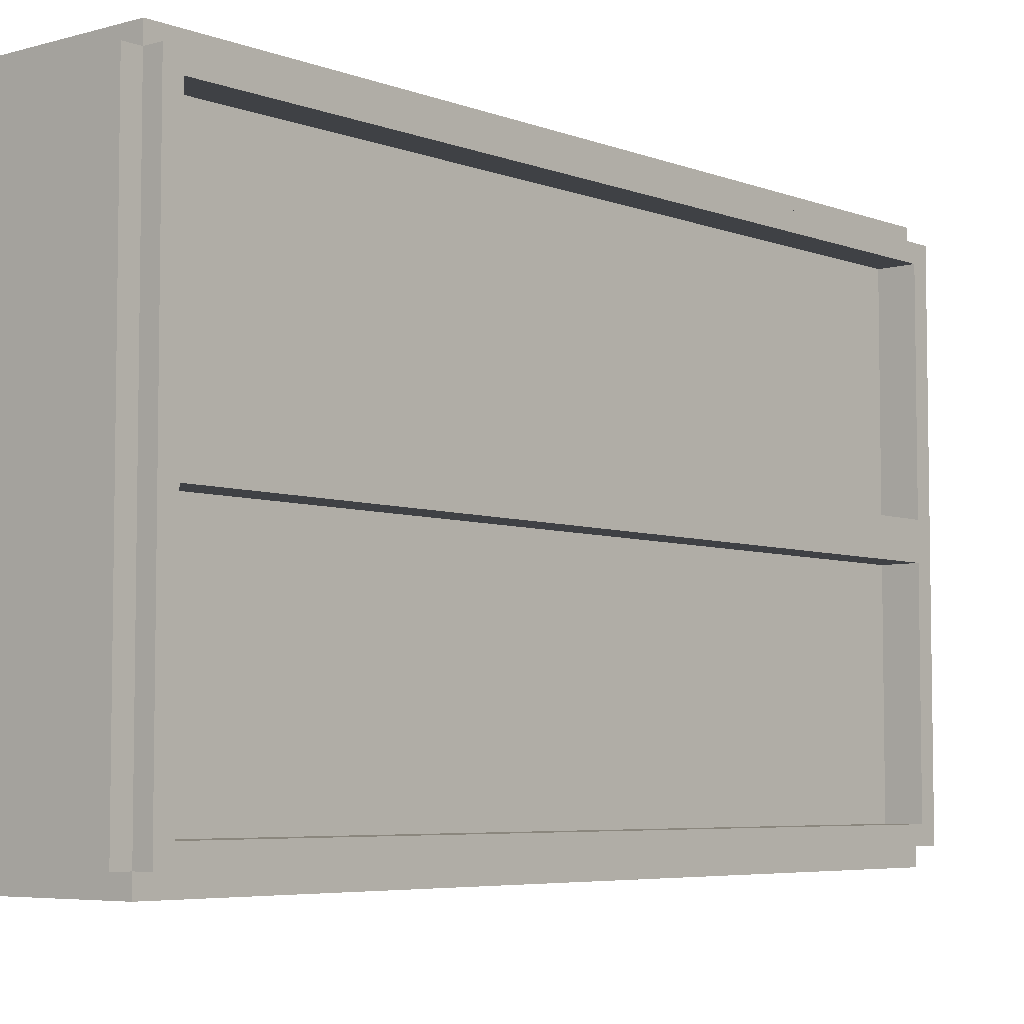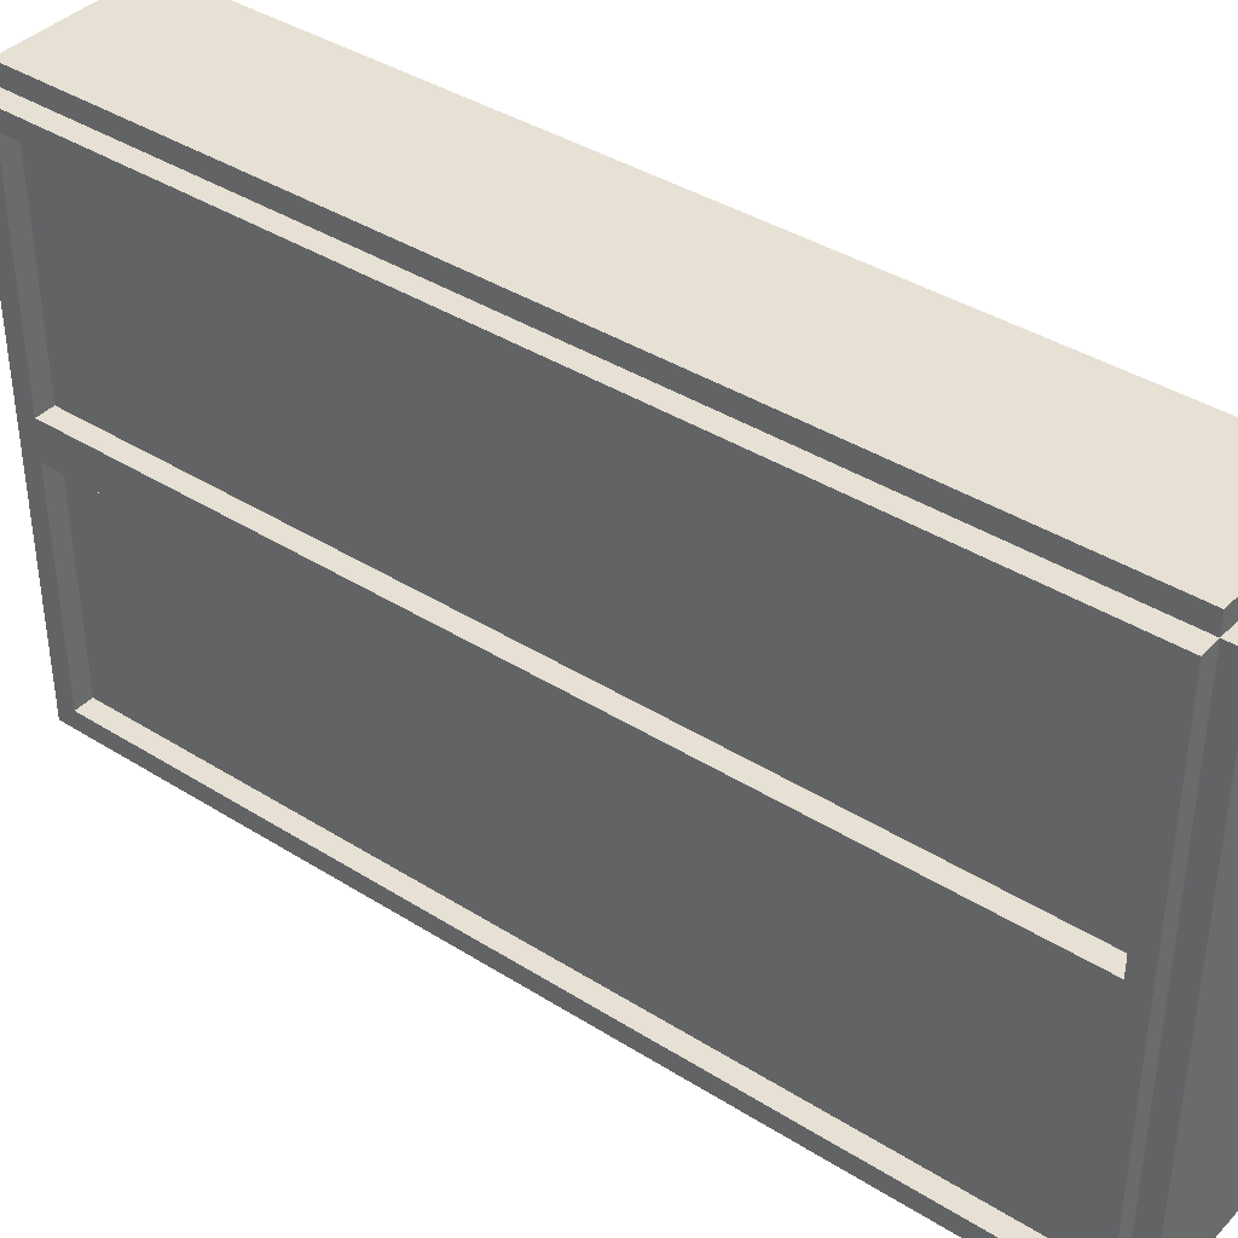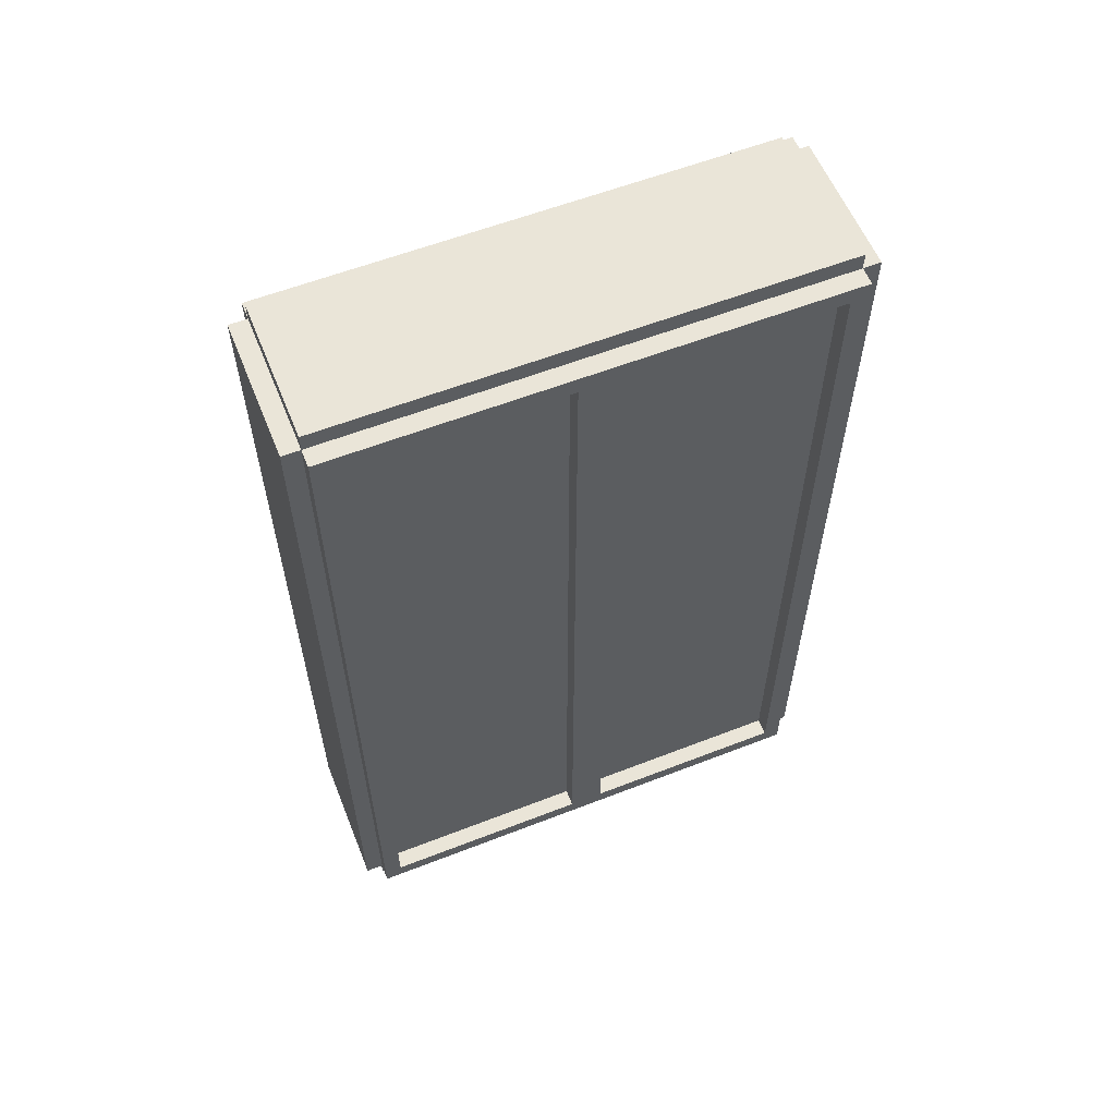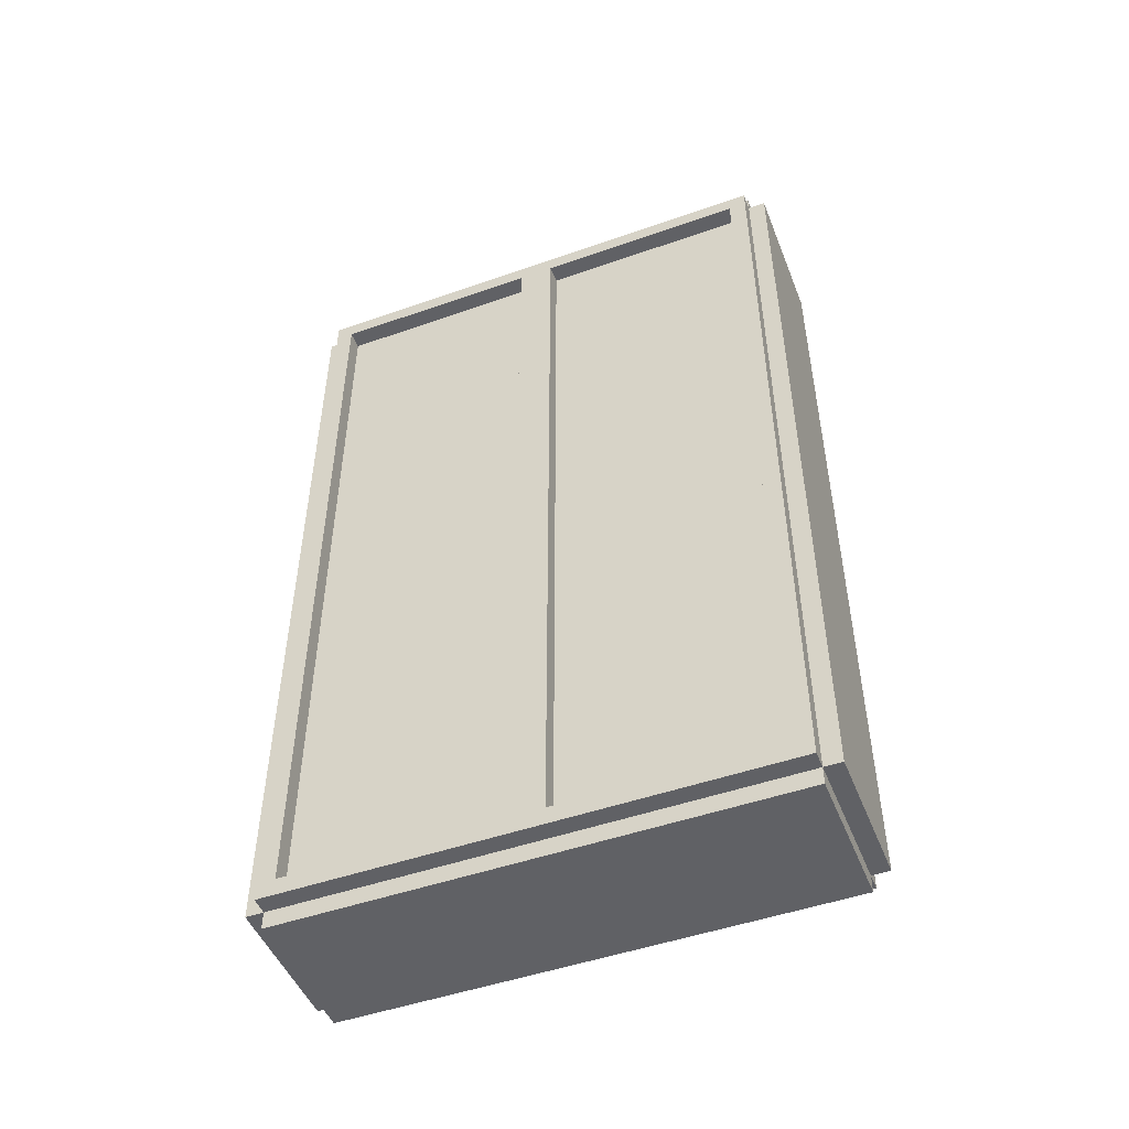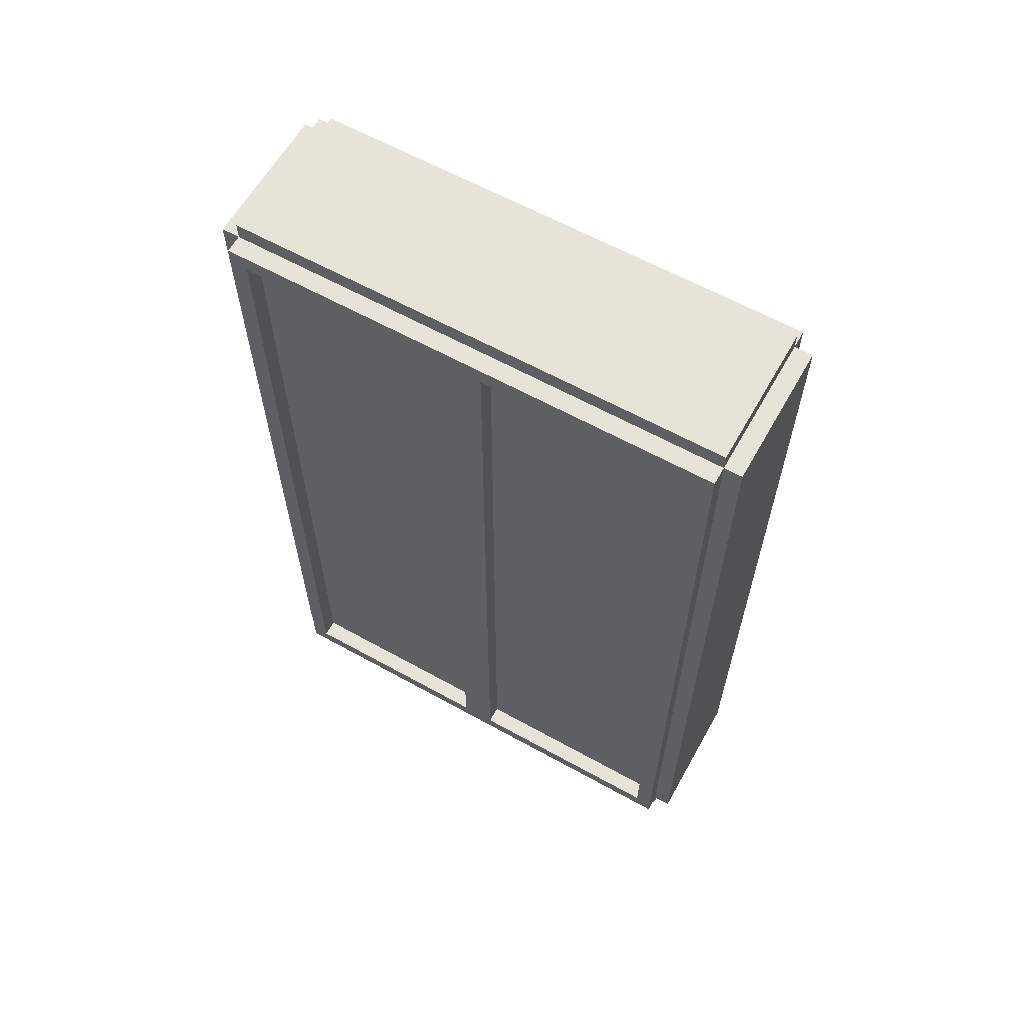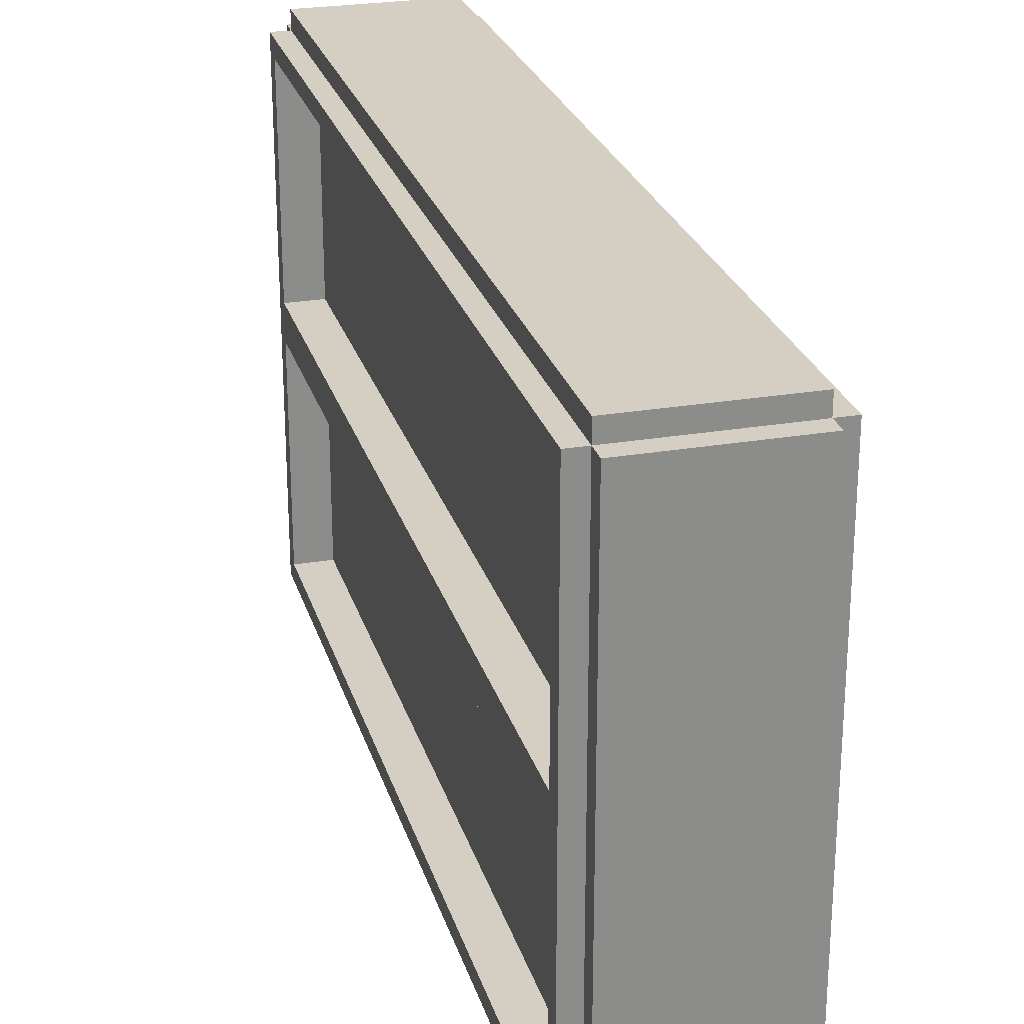
<metadata>
{"format":"obj","ext":"obj","renderer":"f3d","projection":"perspective","resolution":1024,"background":"white","views":[{"elev":-5.5,"azim":-139.3,"up":"+Z"},{"elev":39.2,"azim":128.2,"up":"+Z"},{"elev":58.7,"azim":68.1,"up":"+Y"},{"elev":-49.0,"azim":111.3,"up":"+Y"},{"elev":62.0,"azim":119.4,"up":"+Y"},{"elev":25.8,"azim":-15.3,"up":"+Z"}]}
</metadata>
<code>
o
v -0.5 -0.4 1.4
v -0.5 -0.4 -1.4
v -0.5 -0.3 1.3
v -0.5 -0.3 0.1
v -0.5 -0.3 -0.1
v -0.5 -0.3 -1.3
v -0.5 4.3 1.3
v -0.5 4.3 0.1
v -0.5 4.3 -0.1
v -0.5 4.3 -1.3
v -0.5 4.4 1.4
v -0.5 4.4 -1.4
v -0.4 -0.5 1.4
v -0.4 -0.5 -1.4
v -0.4 -0.4 1.5
v -0.4 -0.4 1.4
v -0.4 -0.4 -1.4
v -0.4 -0.4 -1.5
v -0.4 4.4 1.5
v -0.4 4.4 1.4
v -0.4 4.4 -1.4
v -0.4 4.4 -1.5
v -0.4 4.5 1.4
v -0.4 4.5 -1.4
v -0.3 -0.3 1.3
v -0.3 -0.3 0.1
v -0.3 -0.3 -0.1
v -0.3 -0.3 -1.3
v -0.3 4.3 1.3
v -0.3 4.3 0.1
v -0.3 4.3 -0.1
v -0.3 4.3 -1.3
v 0.4 -0.5 1.4
v 0.4 -0.5 -1.4
v 0.4 -0.4 1.5
v 0.4 -0.4 1.4
v 0.4 -0.4 -1.4
v 0.4 -0.4 -1.5
v 0.4 -0.3 1.3
v 0.4 -0.3 0.1
v 0.4 -0.3 -0.1
v 0.4 -0.3 -1.3
v 0.4 4.3 1.3
v 0.4 4.3 0.1
v 0.4 4.3 -0.1
v 0.4 4.3 -1.3
v 0.4 4.4 1.5
v 0.4 4.4 1.4
v 0.4 4.4 -1.4
v 0.4 4.4 -1.5
v 0.4 4.5 1.4
v 0.4 4.5 -1.4
v 0.5 -0.4 1.4
v 0.5 -0.4 -1.4
v 0.5 -0.3 1.3
v 0.5 -0.3 0.1
v 0.5 -0.3 -0.1
v 0.5 -0.3 -1.3
v 0.5 4.3 1.3
v 0.5 4.3 0.1
v 0.5 4.3 -0.1
v 0.5 4.3 -1.3
v 0.5 4.4 1.4
v 0.5 4.4 -1.4
v -0.4 -0.4 1.5
v -0.4 4.4 1.5
v 0.4 -0.4 1.5
v 0.4 4.4 1.5
v -0.5 -0.4 1.4
v -0.5 4.4 1.4
v -0.4 -0.5 1.4
v -0.4 -0.4 1.4
v -0.4 4.4 1.4
v -0.4 4.5 1.4
v 0.4 -0.5 1.4
v 0.4 -0.4 1.4
v 0.4 4.4 1.4
v 0.4 4.5 1.4
v 0.5 -0.4 1.4
v 0.5 4.4 1.4
v -0.5 -0.3 0.1
v -0.5 4.3 0.1
v -0.3 -0.3 0.1
v -0.3 4.3 0.1
v 0.4 -0.3 0.1
v 0.4 4.3 0.1
v 0.5 -0.3 0.1
v 0.5 4.3 0.1
v -0.5 -0.3 -1.3
v -0.5 4.3 -1.3
v -0.3 -0.3 -1.3
v -0.3 4.3 -1.3
v 0.4 -0.3 -1.3
v 0.4 4.3 -1.3
v 0.5 -0.3 -1.3
v 0.5 4.3 -1.3
v -0.5 -0.3 1.3
v -0.5 4.3 1.3
v -0.3 -0.3 1.3
v -0.3 4.3 1.3
v 0.4 -0.3 1.3
v 0.4 4.3 1.3
v 0.5 -0.3 1.3
v 0.5 4.3 1.3
v -0.5 -0.3 -0.1
v -0.5 4.3 -0.1
v -0.3 -0.3 -0.1
v -0.3 4.3 -0.1
v 0.4 -0.3 -0.1
v 0.4 4.3 -0.1
v 0.5 -0.3 -0.1
v 0.5 4.3 -0.1
v -0.5 -0.4 -1.4
v -0.5 4.4 -1.4
v -0.4 -0.5 -1.4
v -0.4 -0.4 -1.4
v -0.4 4.4 -1.4
v -0.4 4.5 -1.4
v 0.4 -0.5 -1.4
v 0.4 -0.4 -1.4
v 0.4 4.4 -1.4
v 0.4 4.5 -1.4
v 0.5 -0.4 -1.4
v 0.5 4.4 -1.4
v -0.4 -0.4 -1.5
v -0.4 4.4 -1.5
v 0.4 -0.4 -1.5
v 0.4 4.4 -1.5
v -0.4 -0.5 1.4
v 0.4 -0.5 1.4
v -0.4 -0.5 -1.4
v 0.4 -0.5 -1.4
v -0.4 -0.4 1.5
v 0.4 -0.4 1.5
v -0.5 -0.4 1.4
v -0.4 -0.4 1.4
v 0.4 -0.4 1.4
v 0.5 -0.4 1.4
v -0.5 -0.4 -1.4
v -0.4 -0.4 -1.4
v 0.4 -0.4 -1.4
v 0.5 -0.4 -1.4
v -0.4 -0.4 -1.5
v 0.4 -0.4 -1.5
v -0.5 4.3 1.3
v -0.3 4.3 1.3
v 0.4 4.3 1.3
v 0.5 4.3 1.3
v -0.5 4.3 0.1
v -0.3 4.3 0.1
v 0.4 4.3 0.1
v 0.5 4.3 0.1
v -0.5 4.3 -0.1
v -0.3 4.3 -0.1
v 0.4 4.3 -0.1
v 0.5 4.3 -0.1
v -0.5 4.3 -1.3
v -0.3 4.3 -1.3
v 0.4 4.3 -1.3
v 0.5 4.3 -1.3
v -0.5 -0.3 1.3
v -0.3 -0.3 1.3
v 0.4 -0.3 1.3
v 0.5 -0.3 1.3
v -0.5 -0.3 0.1
v -0.3 -0.3 0.1
v 0.4 -0.3 0.1
v 0.5 -0.3 0.1
v -0.5 -0.3 -0.1
v -0.3 -0.3 -0.1
v 0.4 -0.3 -0.1
v 0.5 -0.3 -0.1
v -0.5 -0.3 -1.3
v -0.3 -0.3 -1.3
v 0.4 -0.3 -1.3
v 0.5 -0.3 -1.3
v -0.4 4.4 1.5
v 0.4 4.4 1.5
v -0.5 4.4 1.4
v -0.4 4.4 1.4
v 0.4 4.4 1.4
v 0.5 4.4 1.4
v -0.5 4.4 -1.4
v -0.4 4.4 -1.4
v 0.4 4.4 -1.4
v 0.5 4.4 -1.4
v -0.4 4.4 -1.5
v 0.4 4.4 -1.5
v -0.4 4.5 1.4
v 0.4 4.5 1.4
v -0.4 4.5 -1.4
v 0.4 4.5 -1.4
f 3 2 1
f 4 2 3
f 5 2 4
f 6 2 5
f 7 3 1
f 8 5 4
f 9 5 8
f 10 2 6
f 11 9 8
f 11 10 9
f 11 7 1
f 11 8 7
f 12 2 10
f 12 10 11
f 16 14 13
f 17 14 16
f 19 16 15
f 20 16 19
f 21 18 17
f 22 18 21
f 23 21 20
f 24 21 23
f 29 26 25
f 30 26 29
f 31 28 27
f 32 28 31
f 33 34 36
f 36 34 37
f 39 40 43
f 43 40 44
f 41 42 45
f 45 42 46
f 35 36 47
f 47 36 48
f 37 38 49
f 49 38 50
f 48 49 51
f 51 49 52
f 53 54 55
f 55 54 56
f 56 54 57
f 57 54 58
f 53 55 59
f 56 57 60
f 60 57 61
f 58 54 62
f 60 61 63
f 61 62 63
f 53 59 63
f 59 60 63
f 62 54 64
f 63 62 64
f 67 66 65
f 68 66 67
f 72 70 69
f 73 70 72
f 75 72 71
f 76 72 75
f 77 74 73
f 78 74 77
f 79 77 76
f 80 77 79
f 83 82 81
f 84 82 83
f 87 86 85
f 88 86 87
f 91 90 89
f 92 90 91
f 95 94 93
f 96 94 95
f 97 98 99
f 99 98 100
f 101 102 103
f 103 102 104
f 105 106 107
f 107 106 108
f 109 110 111
f 111 110 112
f 113 114 116
f 116 114 117
f 115 116 119
f 119 116 120
f 117 118 121
f 121 118 122
f 120 121 123
f 123 121 124
f 125 126 127
f 127 126 128
f 131 130 129
f 132 130 131
f 136 134 133
f 137 134 136
f 139 136 135
f 140 136 139
f 141 138 137
f 142 138 141
f 143 141 140
f 144 141 143
f 149 146 145
f 150 146 149
f 151 148 147
f 152 148 151
f 157 154 153
f 158 154 157
f 159 156 155
f 160 156 159
f 161 162 165
f 165 162 166
f 163 164 167
f 167 164 168
f 169 170 173
f 173 170 174
f 171 172 175
f 175 172 176
f 177 178 180
f 180 178 181
f 179 180 183
f 183 180 184
f 181 182 185
f 185 182 186
f 184 185 187
f 187 185 188
f 189 190 191
f 191 190 192

</code>
